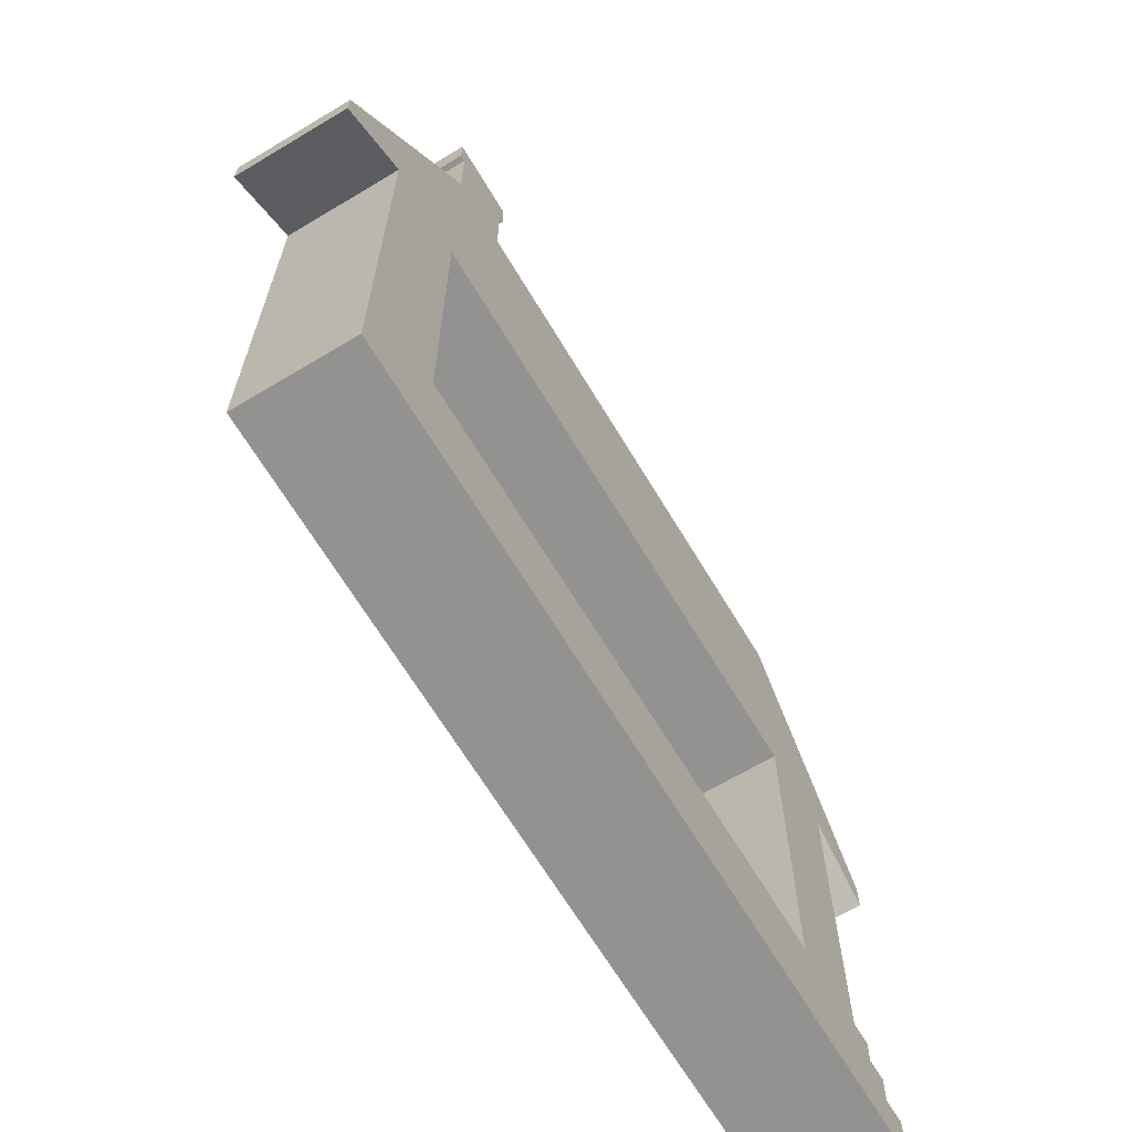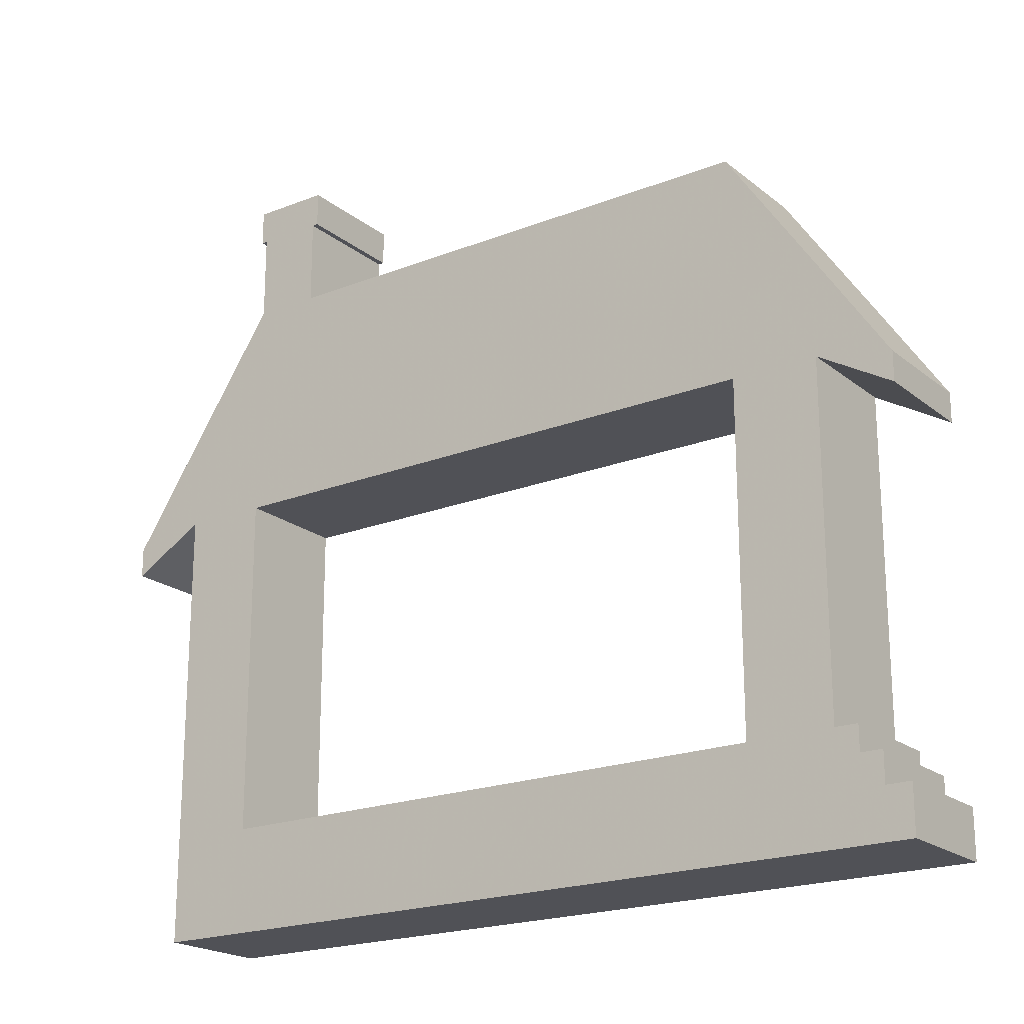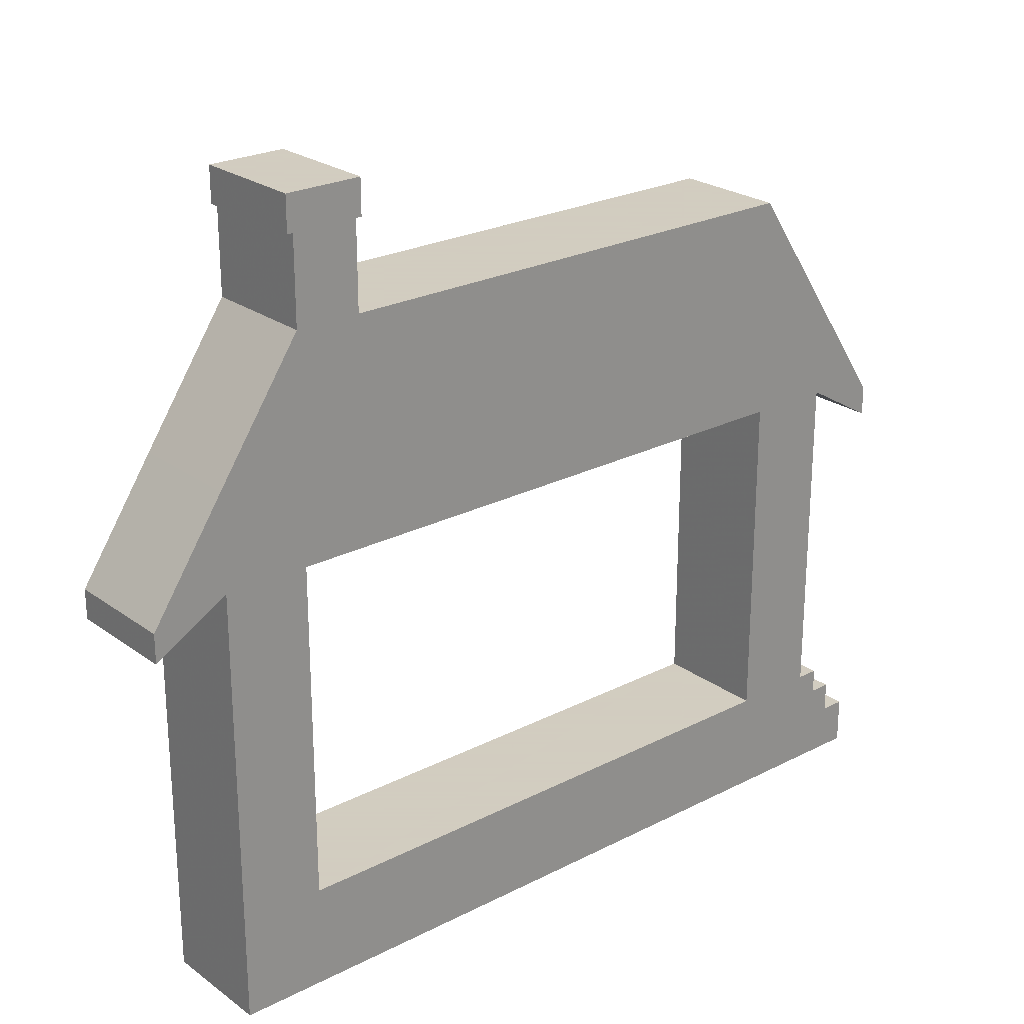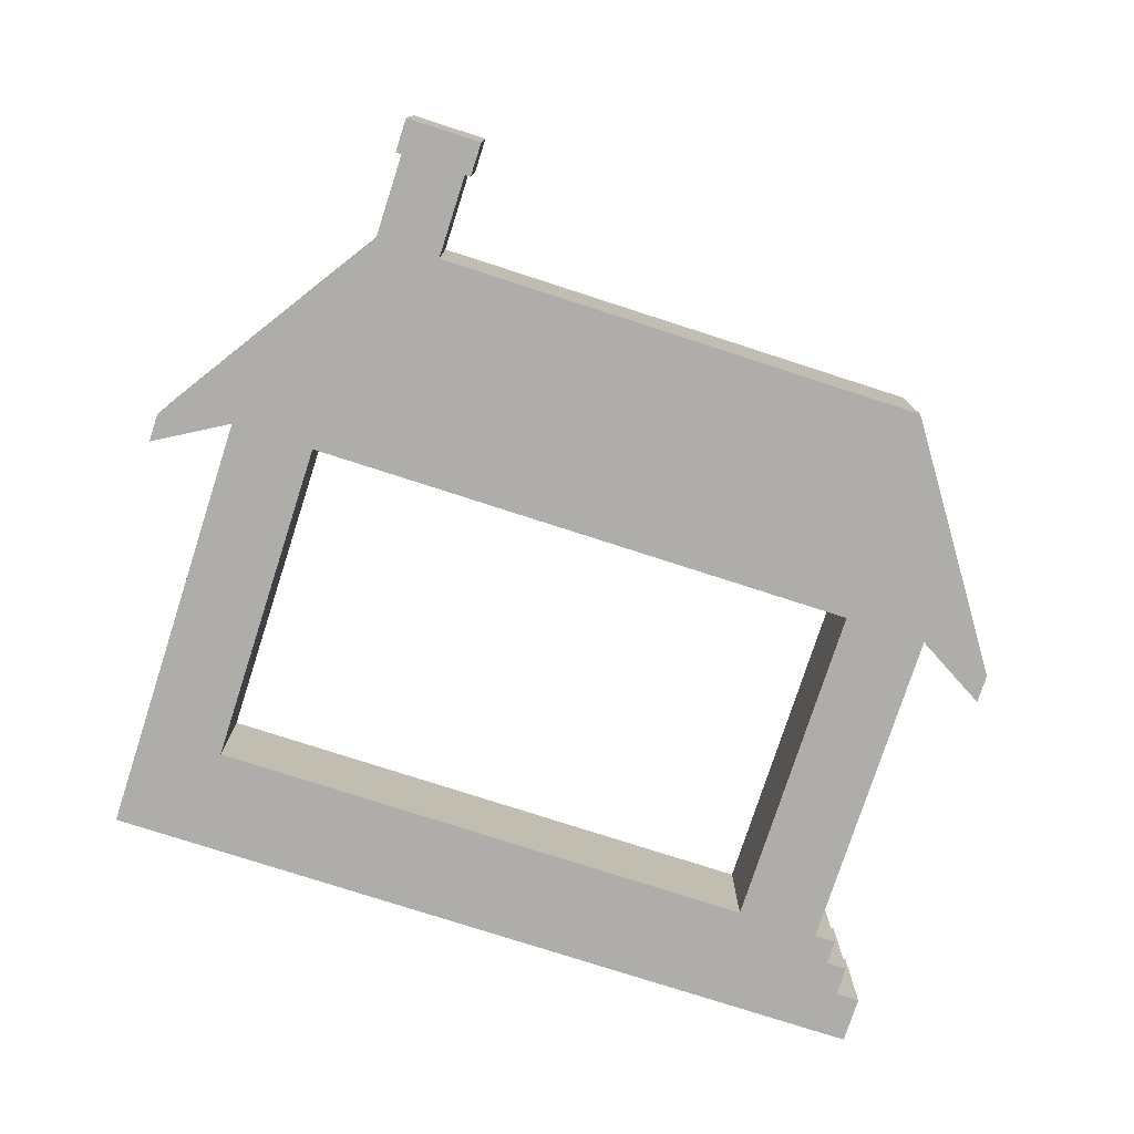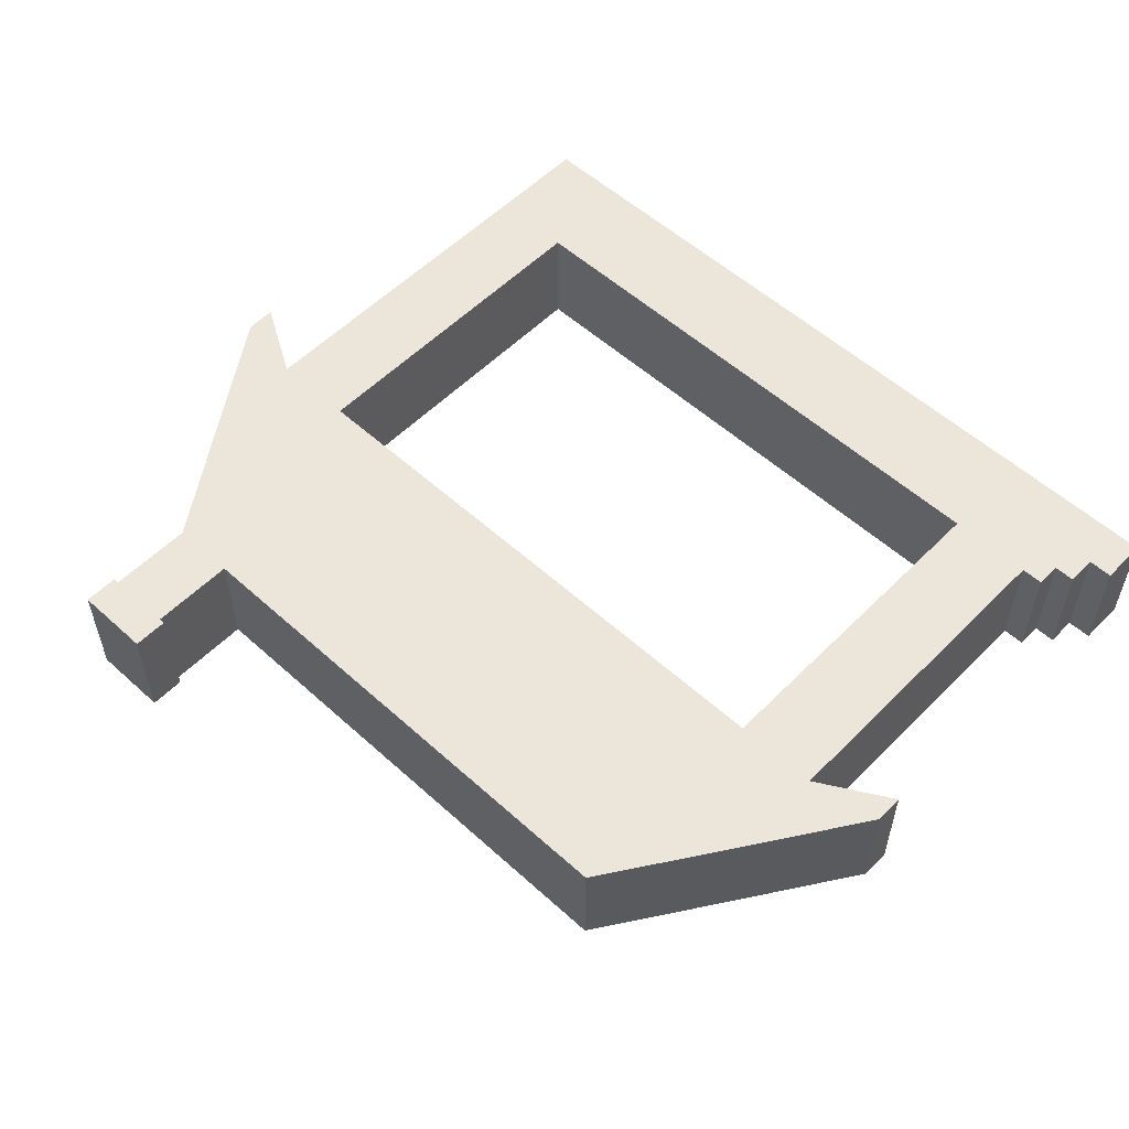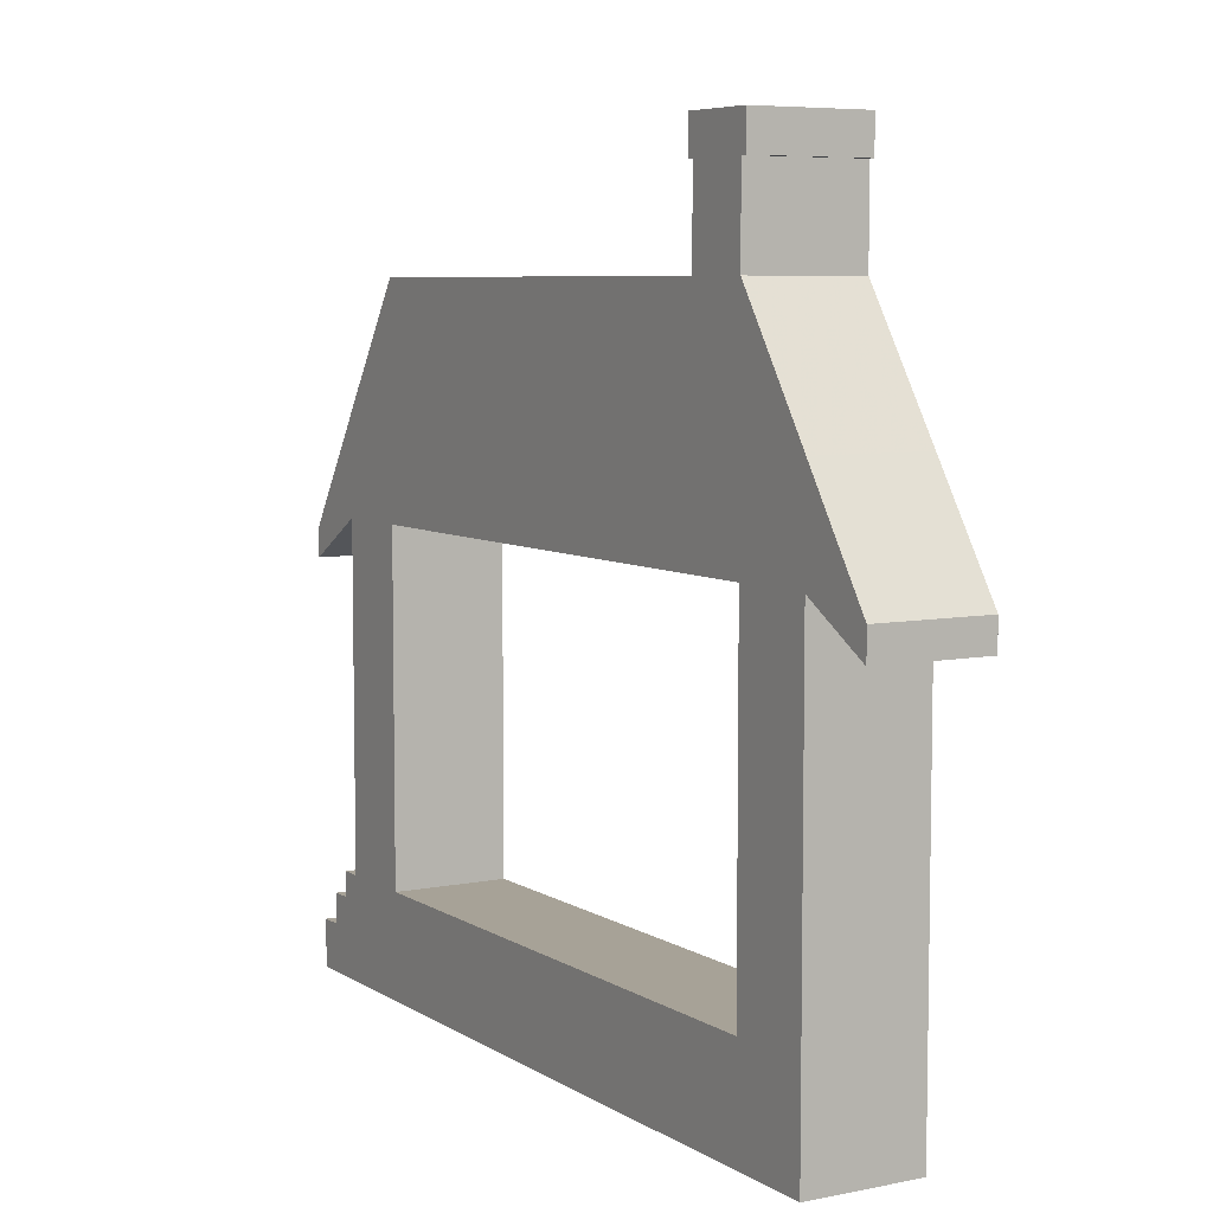
<metadata>
{"format":"obj","ext":"obj","renderer":"f3d","projection":"perspective","resolution":1024,"background":"white","views":[{"elev":-66.5,"azim":121.0,"up":"+Y"},{"elev":-20.5,"azim":-144.5,"up":"+Y"},{"elev":24.3,"azim":139.8,"up":"+Y"},{"elev":-77.2,"azim":162.1,"up":"+Z"},{"elev":55.2,"azim":-136.4,"up":"+Z"},{"elev":6.6,"azim":59.5,"up":"+Y"}]}
</metadata>
<code>
o Cube_Cube.005
v 2.302 -0.802 0.5061
v 2.302 -0.802 -0.4958
v -2.766 -0.802 -0.4958
v -2.766 -0.802 0.5061
v 2.302 0.109 0.5061
v 2.302 0.109 -0.4958
v -2.766 0.109 -0.4958
v -2.766 0.109 0.5061
v -3.516 -0.802 -0.4958
v -3.516 -0.802 0.5061
v -3.516 0.109 -0.4958
v -3.516 0.109 0.5061
v 3.052 -0.802 0.5061
v 3.052 -0.802 -0.4958
v 3.052 0.109 0.5061
v 3.052 0.109 -0.4958
v 2.302 3.109 0.5061
v 2.302 3.109 -0.4958
v 3.052 3.109 0.5061
v 3.052 3.109 -0.4958
v -2.766 3.109 -0.4958
v -2.766 3.109 0.5061
v -3.516 3.109 -0.4958
v -3.516 3.109 0.5061
v 2.302 5.078 0.5061
v 2.302 5.078 -0.4958
v 3.052 3.967 0.5061
v 3.052 3.967 -0.4958
v -2.766 5.078 -0.4958
v -2.766 5.078 0.5061
v -3.516 3.967 -0.4958
v -3.516 3.967 0.5061
v 3.709 2.728 0.5061
v 3.709 2.728 -0.4958
v -4.172 2.728 -0.4958
v -4.172 2.728 0.5061
v 3.709 2.987 0.5061
v 3.709 2.987 -0.4958
v -4.172 2.987 -0.4958
v -4.172 2.987 0.5061
v 1.724 5.078 -0.4958
v 1.724 5.078 0.5061
v 2.302 5.836 0.5061
v 2.302 5.836 -0.4958
v 1.724 5.836 -0.4958
v 1.724 5.836 0.5061
v 2.354 5.836 0.5061
v 2.354 5.836 -0.4958
v 1.672 5.836 -0.4958
v 1.672 5.836 0.5061
v 2.354 6.146 0.5061
v 2.354 6.146 -0.4958
v 1.672 6.146 -0.4958
v 1.672 6.146 0.5061
v -3.714 -0.1134 -0.4958
v -3.714 -0.1134 0.5061
v -3.714 0.109 -0.4958
v -3.714 0.109 0.5061
v -3.706 -0.802 -0.4958
v -3.706 -0.802 0.5061
v -3.904 -0.1134 -0.4958
v -3.904 -0.1134 0.5061
v -3.806 -0.802 -0.4958
v -3.806 -0.802 0.5061
v -3.904 -0.3823 -0.4958
v -3.904 -0.3823 0.5061
v -4.121 -0.802 -0.4958
v -4.121 -0.802 0.5061
v -4.121 -0.3823 -0.4958
v -4.121 -0.3823 0.5061
f 2 1 13 14
f 6 7 3 2
f 4 3 9 10
f 8 5 1 4
f 1 2 3 4
f 8 7 6 5
f 9 55 61 59
f 8 4 10 12
f 11 7 21 23
f 3 7 11 9
f 15 16 14 13
f 6 2 14 16
f 15 5 17 19
f 1 5 15 13
f 22 24 32 30
f 6 16 20 18
f 16 15 19 20
f 5 6 18 17
f 23 21 29 31
f 8 12 24 22
f 12 11 23 24
f 7 8 22 21
f 25 26 28 27
f 29 30 32 31
f 19 27 37 33
f 19 17 25 27
f 18 20 28 26
f 28 20 34 38
f 42 41 45 46
f 18 26 41 29 21
f 17 18 21 22
f 25 17 22 30 42
f 36 35 39 40
f 34 33 37 38
f 32 24 36 40
f 23 31 39 35
f 31 32 40 39
f 27 28 38 37
f 24 23 35 36
f 20 19 33 34
f 46 45 49 50
f 41 26 44 45
f 25 42 46 43
f 26 25 43 44
f 29 41 42 30
f 50 49 53 54
f 45 44 48 49
f 43 46 50 47
f 44 43 47 48
f 52 51 54 53
f 49 48 52 53
f 47 50 54 51
f 48 47 51 52
f 57 58 56 55
f 12 10 56 58
f 11 12 58 57
f 9 11 57 55
f 59 61 65 63
f 56 10 60 62
f 55 56 62 61
f 10 9 59 60
f 63 65 69 67
f 62 60 64 66
f 61 62 66 65
f 60 59 63 64
f 68 67 69 70
f 66 64 68 70
f 65 66 70 69
f 64 63 67 68

</code>
